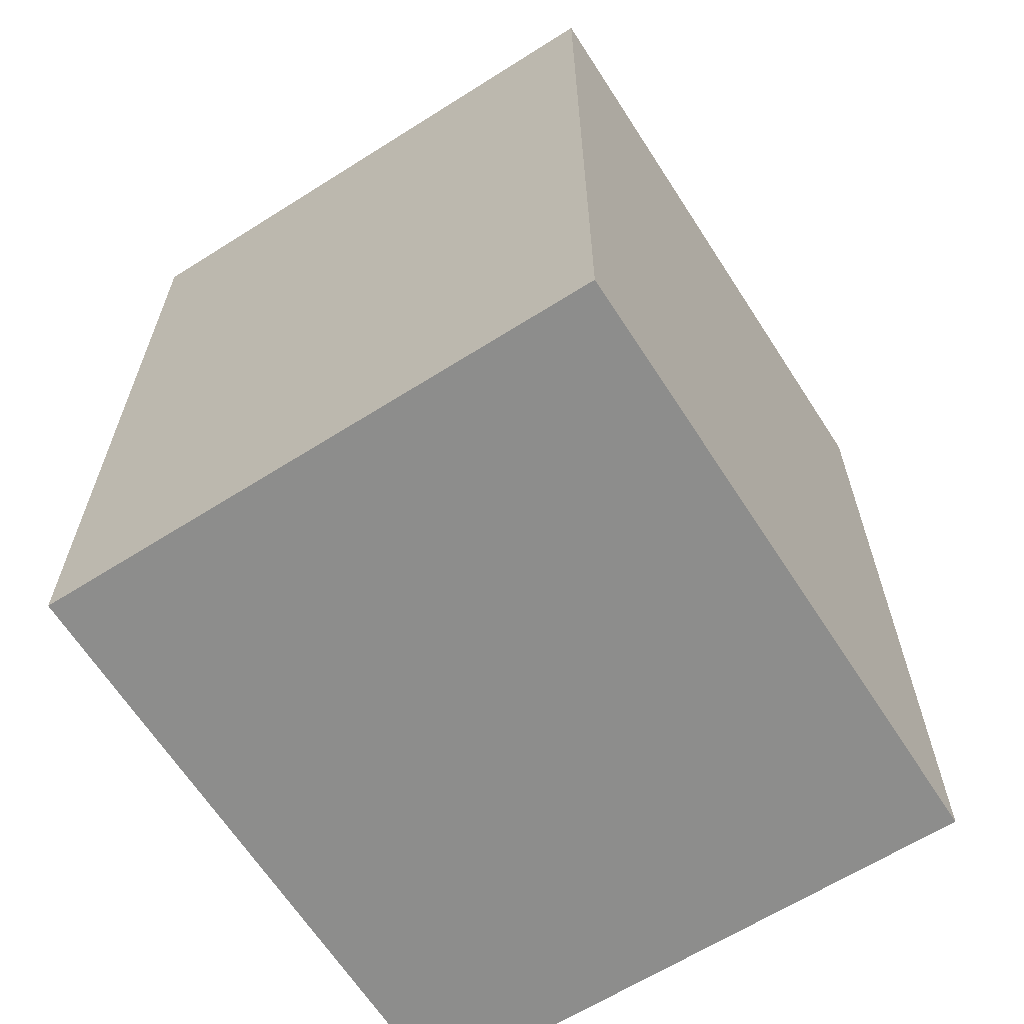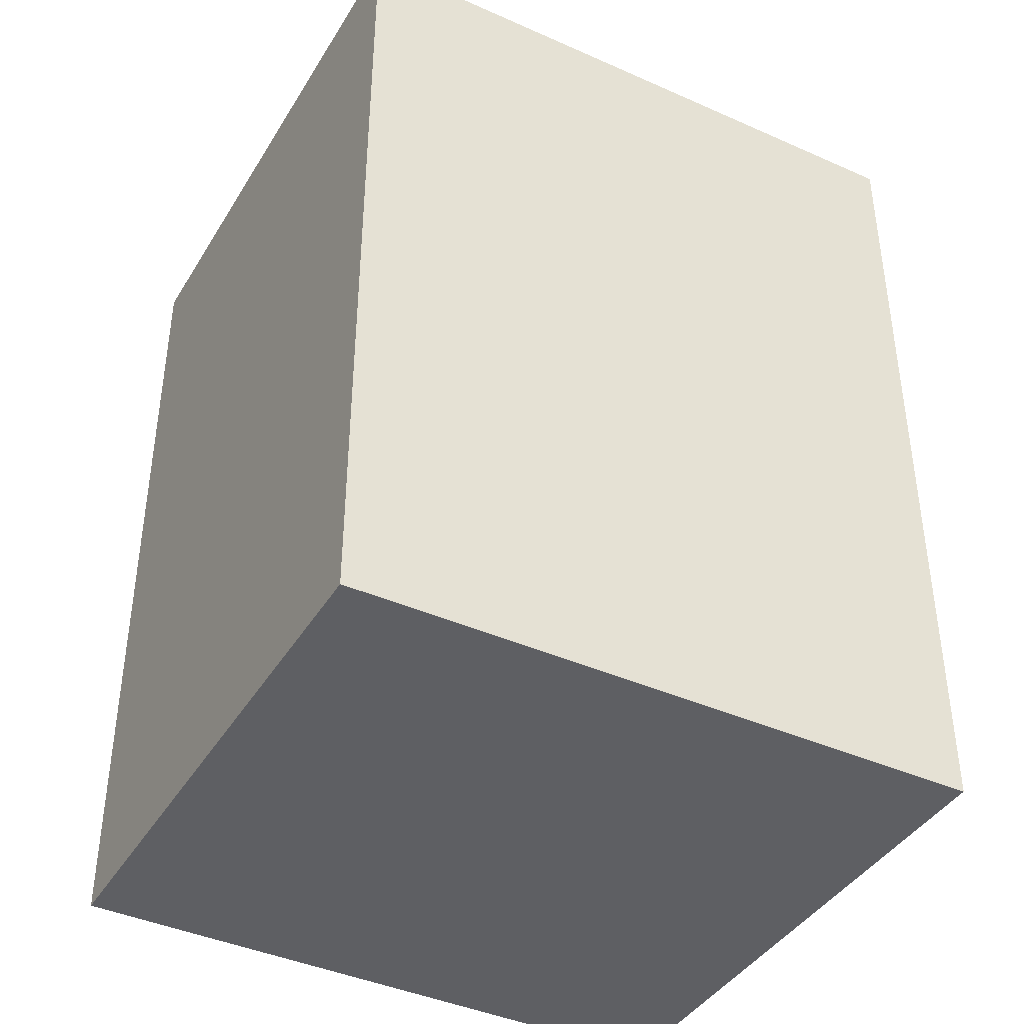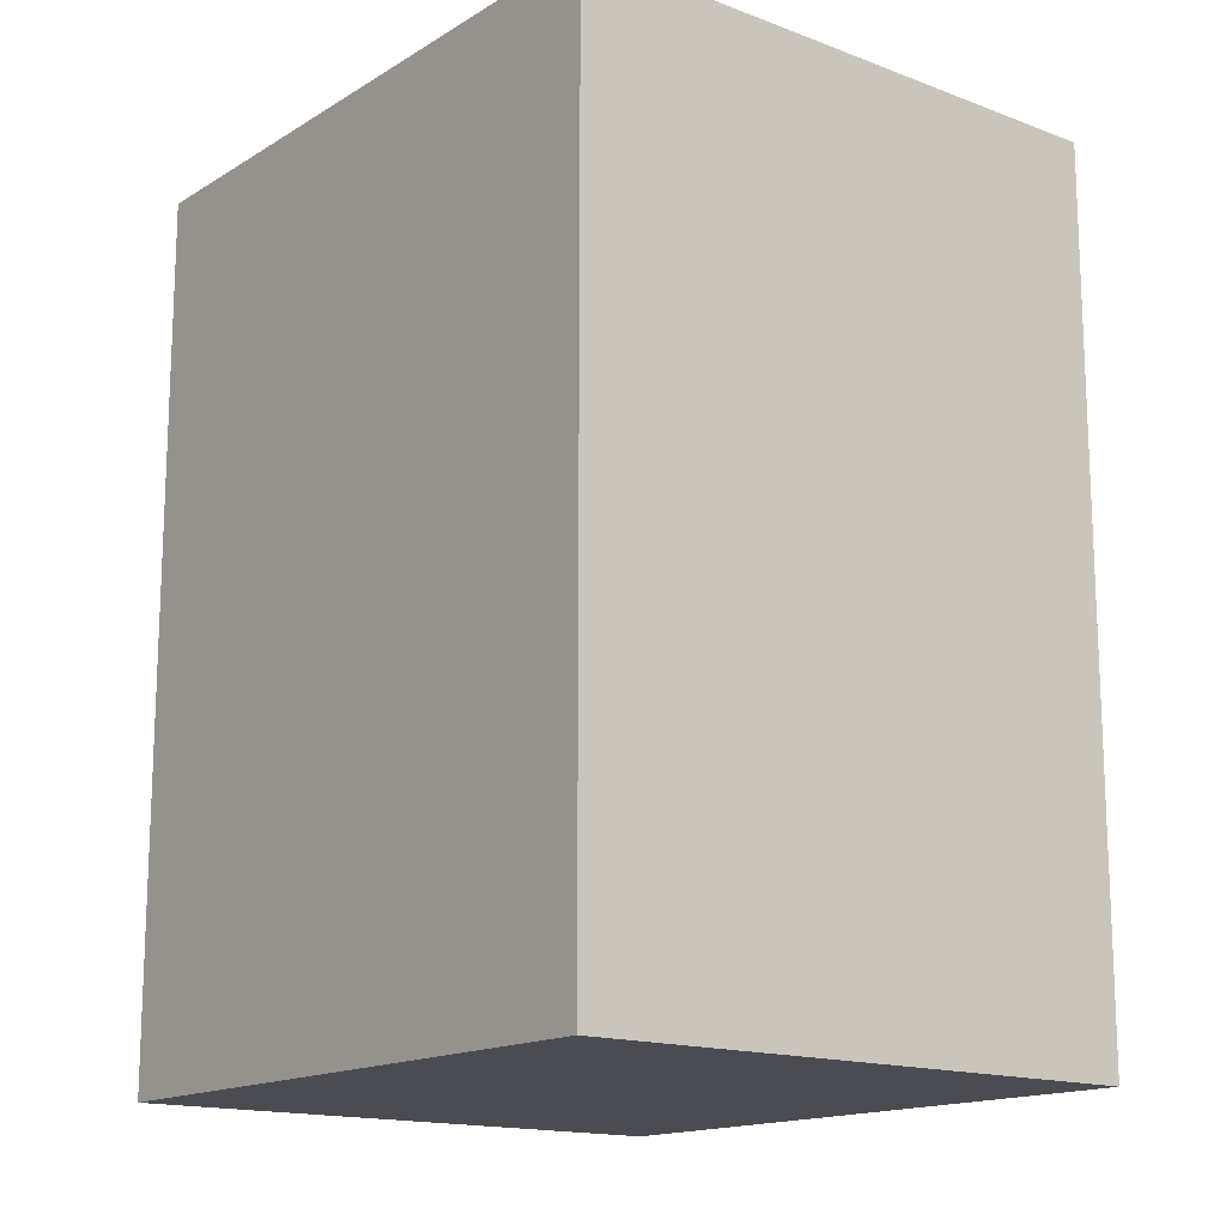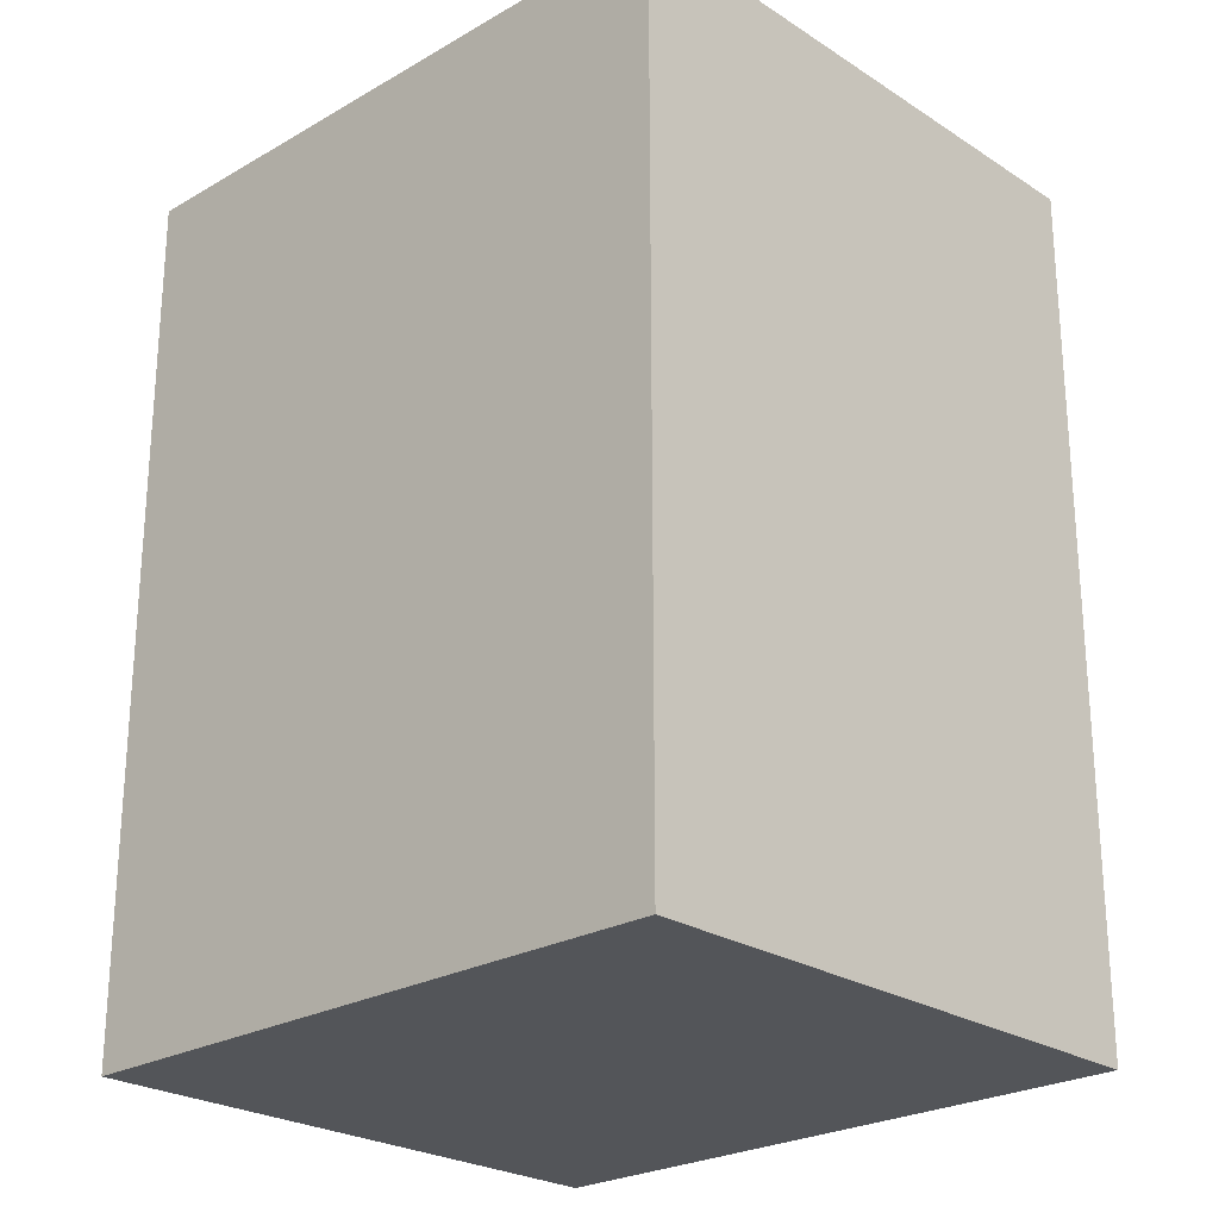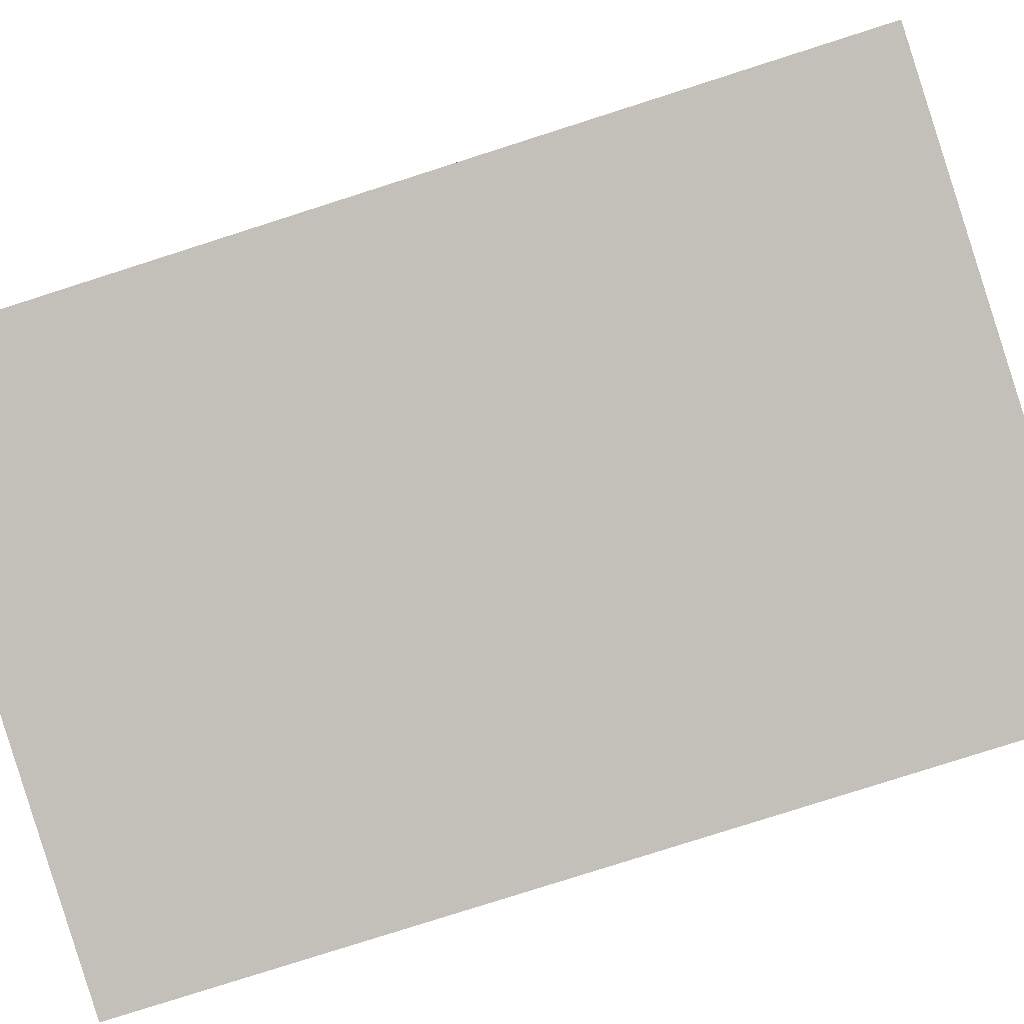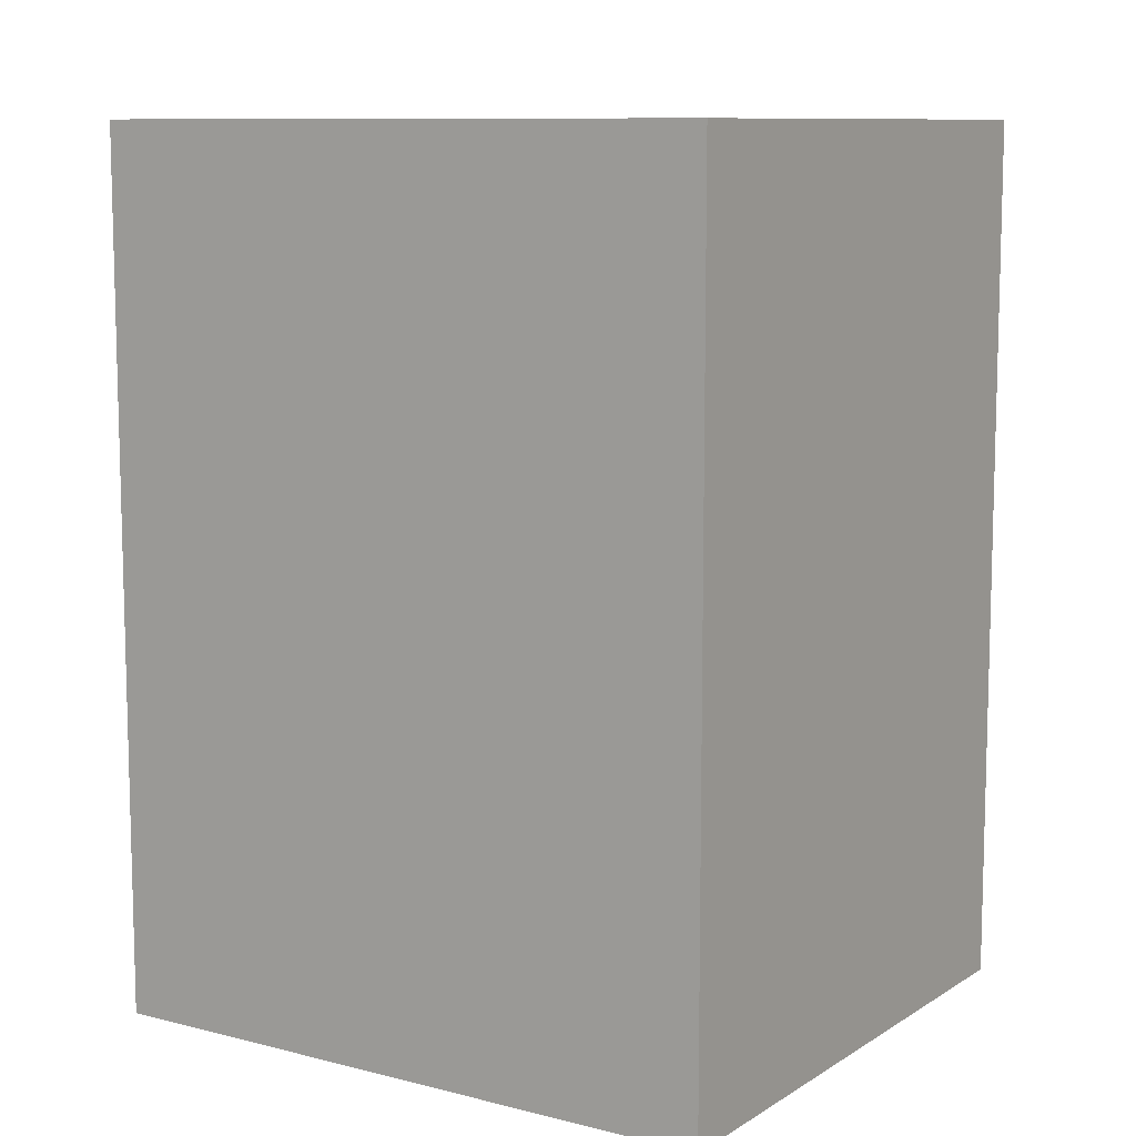
<metadata>
{"format":"obj","ext":"obj","renderer":"f3d","projection":"perspective","resolution":1024,"background":"white","views":[{"elev":-64.4,"azim":24.0,"up":"+Y"},{"elev":-41.1,"azim":52.8,"up":"+Y"},{"elev":-15.4,"azim":132.9,"up":"+Y"},{"elev":-24.5,"azim":-55.0,"up":"+Y"},{"elev":-79.7,"azim":107.7,"up":"+Z"},{"elev":9.7,"azim":114.7,"up":"+Y"}]}
</metadata>
<code>
v  8.483 18.41 1.27
v  0.411 18.41 -2.833
v  0 18.41 1.127e-15
v  1.934 18.41 -13.14
v  12.12 18.41 1.815
v  14.15 18.41 -11.33
v  1.979 18.41 -13.45
v  6.784 18.41 -12.74
v  9.238 18.41 -12.39
v  14.21 18.41 -11.66
v  1.979 8.233e-16 -13.45
v  1.934 8.044e-16 -13.14
v  0 0 0
v  0.411 1.735e-16 -2.833
v  12.12 -1.111e-16 1.815
v  8.483 -7.777e-17 1.27
v  14.21 7.141e-16 -11.66
v  14.15 6.94e-16 -11.33
v  6.784 7.804e-16 -12.74
v  9.238 7.585e-16 -12.39
g defaultobject
f 1 2 3
f 2 1 4
f 4 1 5
f 4 5 6
f 4 6 7
f 7 6 8
f 8 6 9
f 9 6 10
f 11 4 7
f 4 11 2
f 2 11 3
f 3 11 12
f 3 12 13
f 13 12 14
f 13 1 3
f 1 13 5
f 5 13 15
f 15 13 16
f 15 6 5
f 6 15 10
f 10 15 17
f 17 15 18
f 17 9 10
f 9 17 8
f 8 17 7
f 7 17 19
f 7 19 11
f 19 17 20
f 14 16 13
f 16 14 12
f 16 12 15
f 15 12 18
f 18 12 11
f 18 11 19
f 18 19 20
f 18 20 17

</code>
